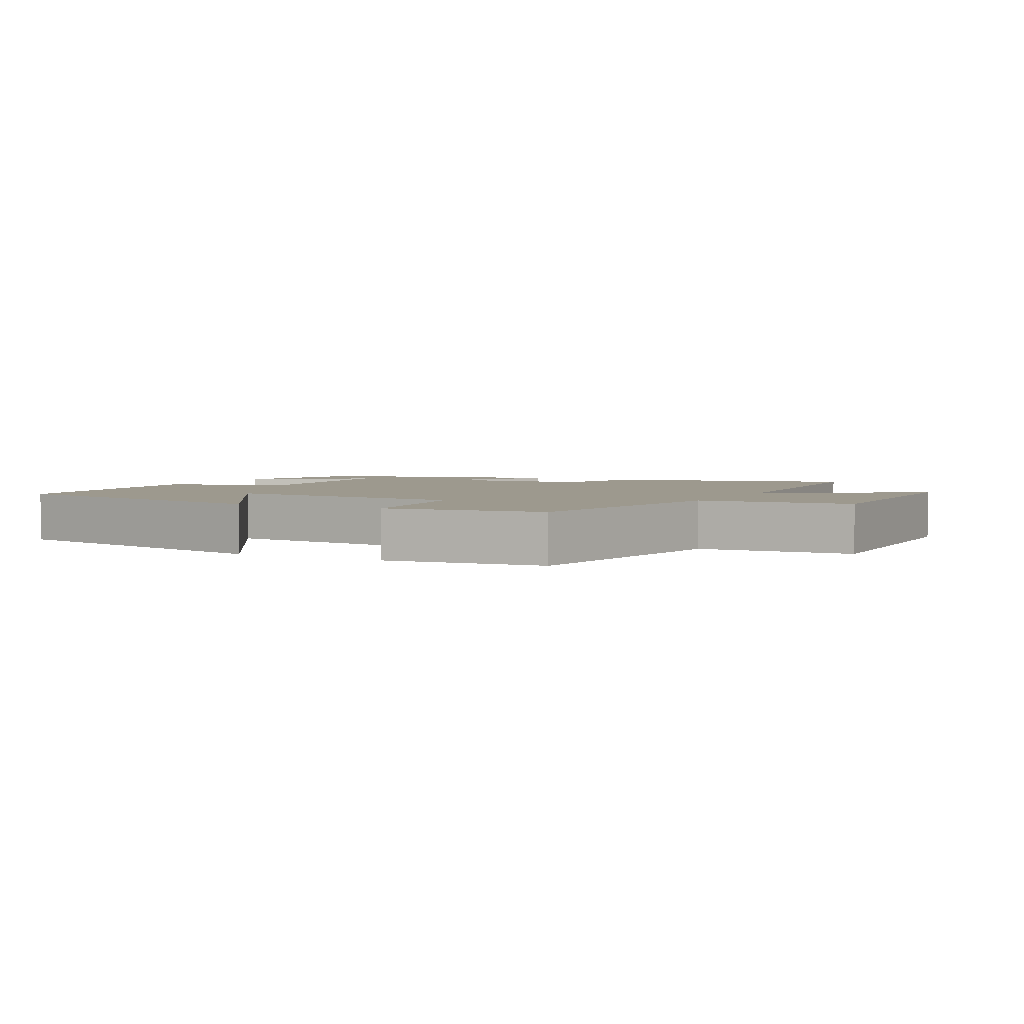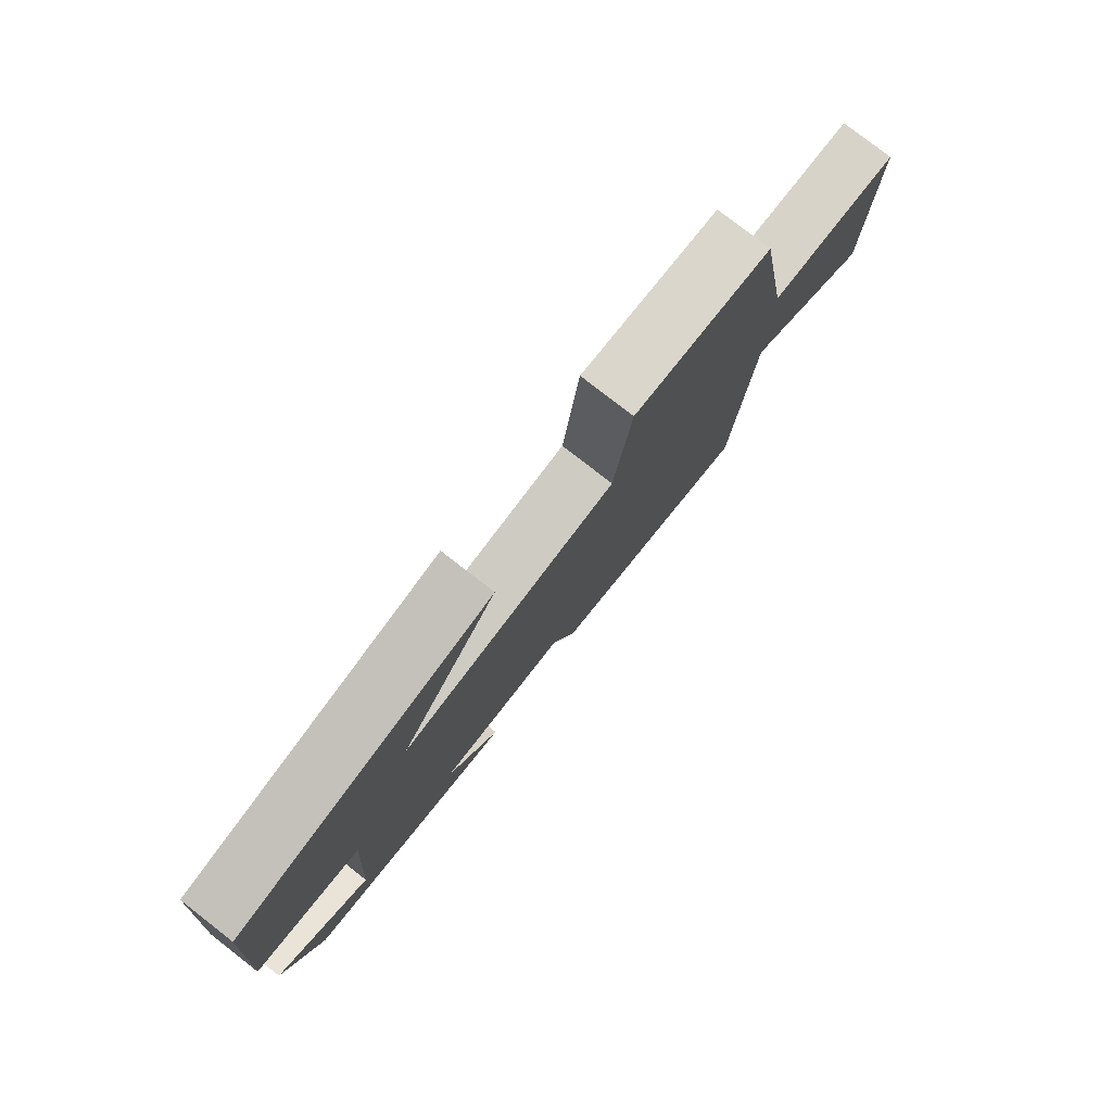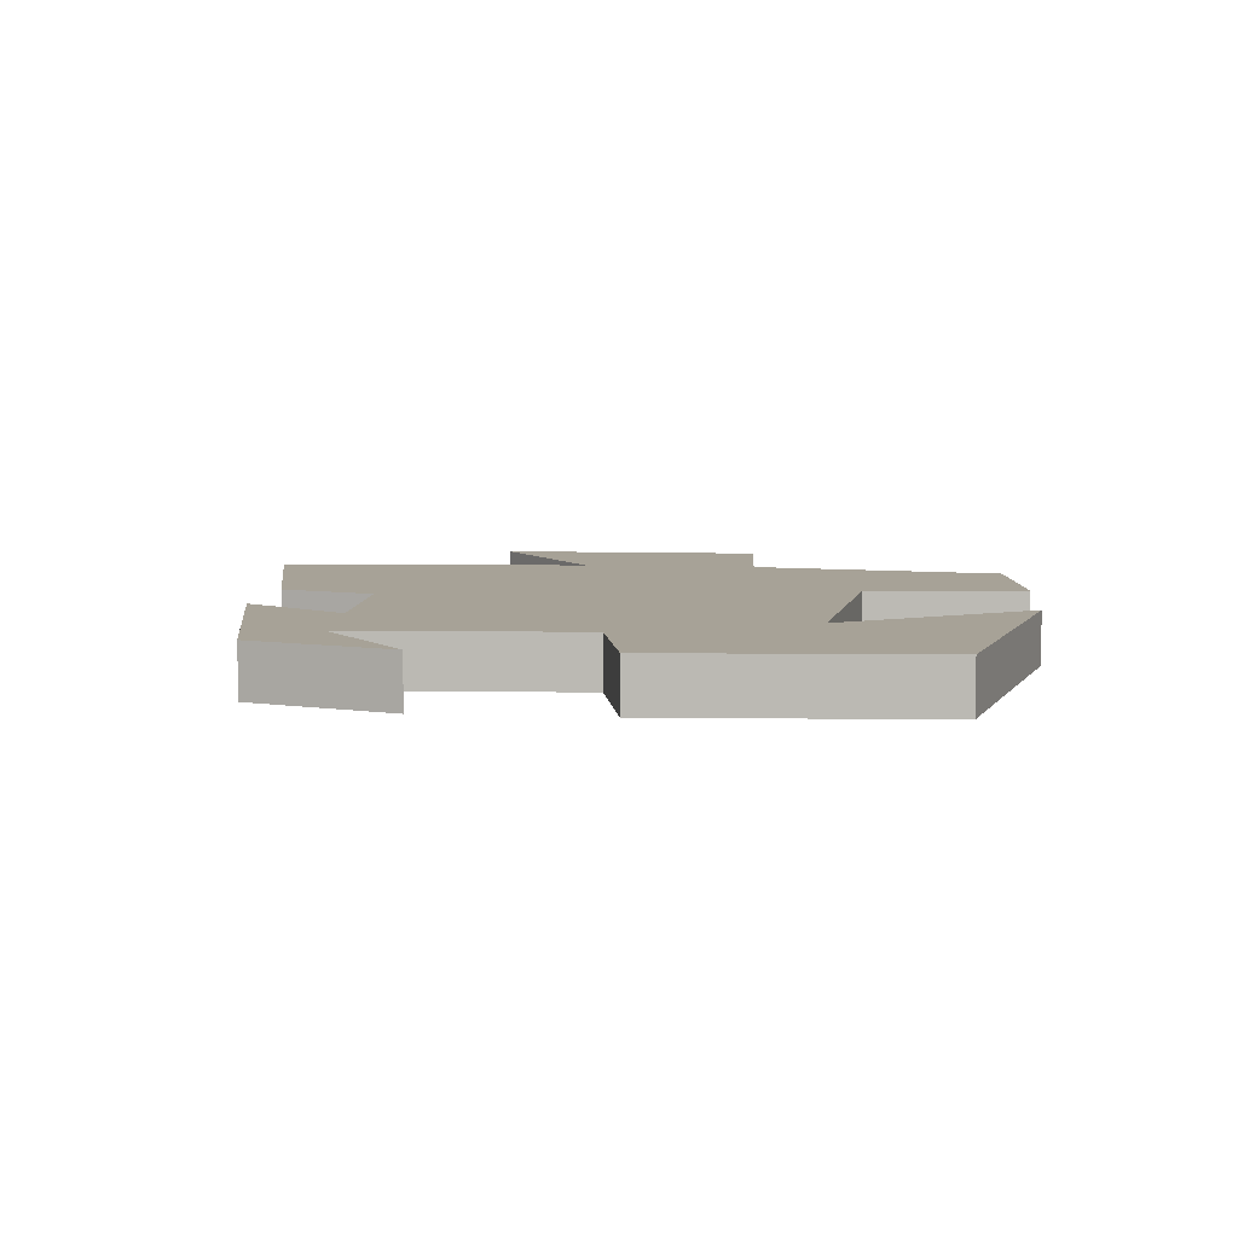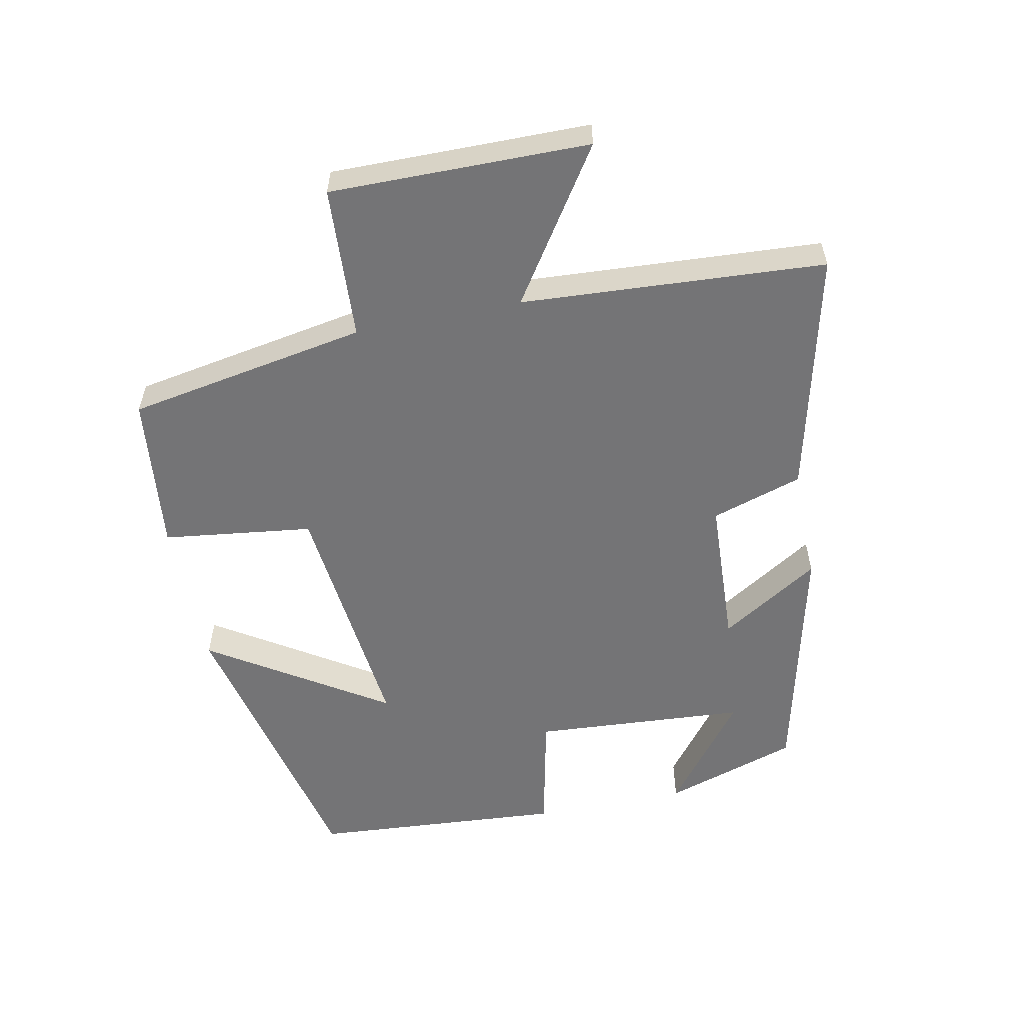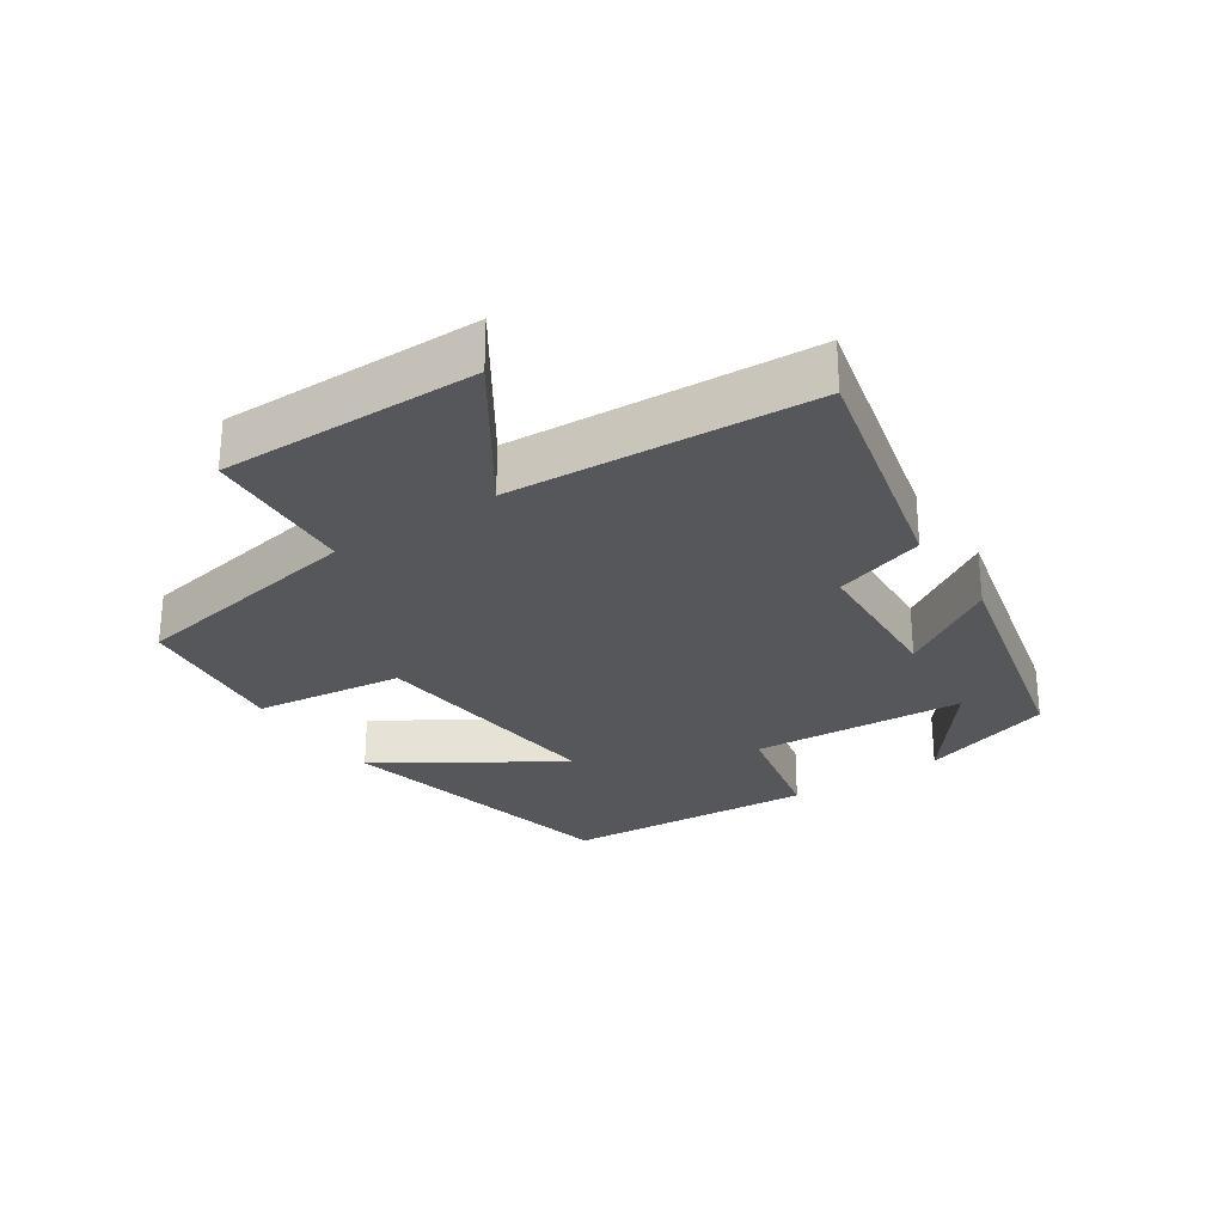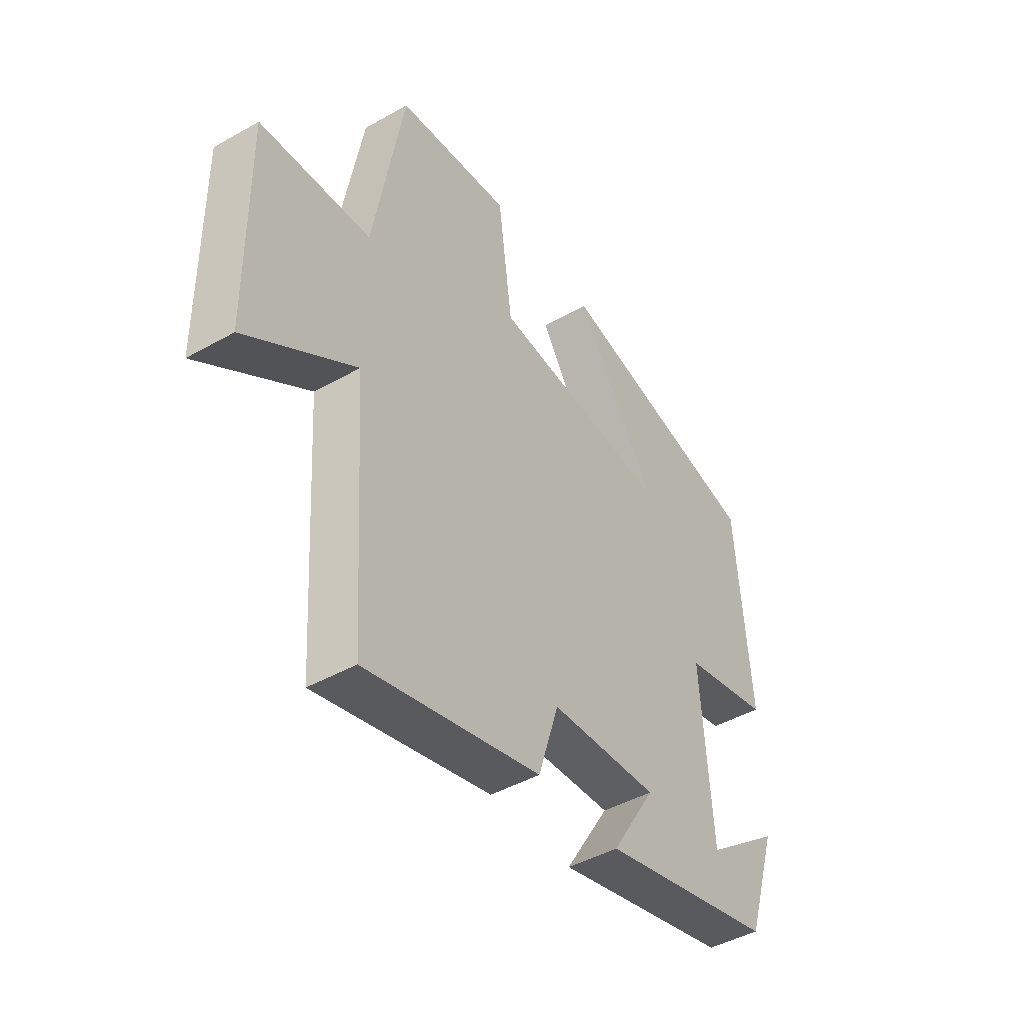
<metadata>
{"format":"obj","ext":"obj","renderer":"f3d","projection":"perspective","resolution":1024,"background":"white","views":[{"elev":3.3,"azim":27.5,"up":"+Y"},{"elev":79.6,"azim":-52.2,"up":"+Z"},{"elev":6.6,"azim":-83.7,"up":"+Y"},{"elev":-56.3,"azim":101.6,"up":"+Y"},{"elev":-27.3,"azim":123.9,"up":"+Y"},{"elev":-44.6,"azim":123.4,"up":"+Z"}]}
</metadata>
<code>
v -0.472 0.07 0.403
v -0.032 0.07 0.5
v -0.201 0.07 0.238
v 0.171 0.07 0.276
v 0.2 0.07 0.5
v 0.437 0.07 0.473
v 0.5 0.07 0.114
v 0.729 0.07 0.1
v 0.725 0.07 -0.286
v 0.5 0.07 -0.136
v 0.471 0.07 -0.588
v 0.108 0.07 -0.5
v 0.065 0.07 -0.364
v -0.161 0.07 -0.352
v -0.068 0.07 -0.5
v -0.435 0.07 -0.412
v -0.5 0.07 -0.211
v -0.339 0.07 -0.335
v -0.317 0.07 -0.015
v -0.5 0.07 0.025
v -0.472 0 0.403
v -0.032 0 0.5
v -0.201 0 0.238
v 0.171 0 0.276
v 0.2 0 0.5
v 0.437 0 0.473
v 0.5 0 0.114
v 0.729 0 0.1
v 0.725 0 -0.286
v 0.5 0 -0.136
v 0.471 0 -0.588
v 0.108 0 -0.5
v 0.065 0 -0.364
v -0.161 0 -0.352
v -0.068 0 -0.5
v -0.435 0 -0.412
v -0.5 0 -0.211
v -0.339 0 -0.335
v -0.317 0 -0.015
v -0.5 0 0.025
f 19 20 1
f 16 17 18
f 14 15 16 18
f 13 14 18 19
f 10 11 12 13
f 10 13 19
f 7 8 9 10
f 6 7 10
f 5 6 10
f 4 5 10
f 3 4 10 19
f 1 2 3
f 1 3 19
f 21 40 39
f 38 37 36
f 38 36 35 34
f 39 38 34 33
f 33 32 31 30
f 39 33 30
f 30 29 28 27
f 30 27 26
f 30 26 25
f 30 25 24
f 39 30 24 23
f 23 22 21
f 39 23 21
f 1 21 22 2
f 2 22 23 3
f 3 23 24 4
f 4 24 25 5
f 5 25 26 6
f 6 26 27 7
f 7 27 28 8
f 8 28 29 9
f 9 29 30 10
f 10 30 31 11
f 11 31 32 12
f 12 32 33 13
f 13 33 34 14
f 14 34 35 15
f 15 35 36 16
f 16 36 37 17
f 17 37 38 18
f 18 38 39 19
f 19 39 40 20
f 20 40 21 1

</code>
